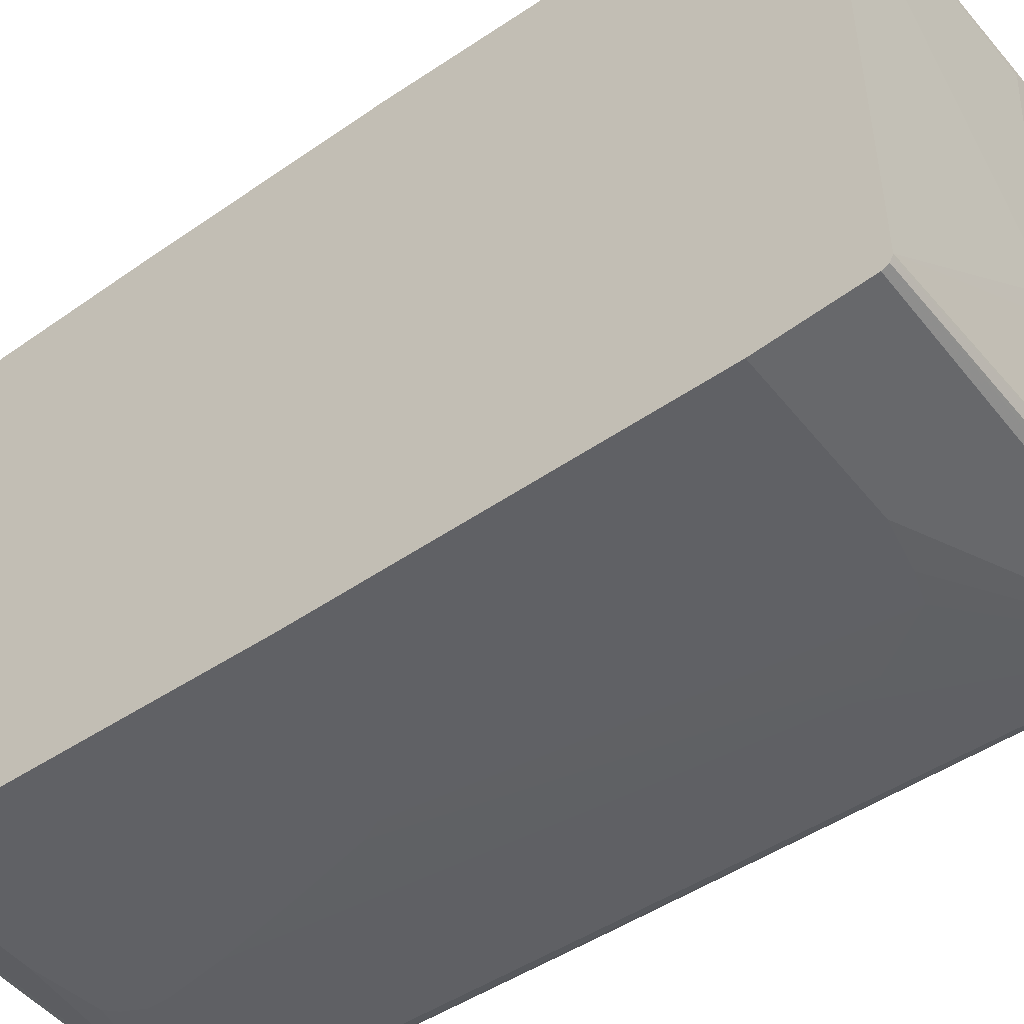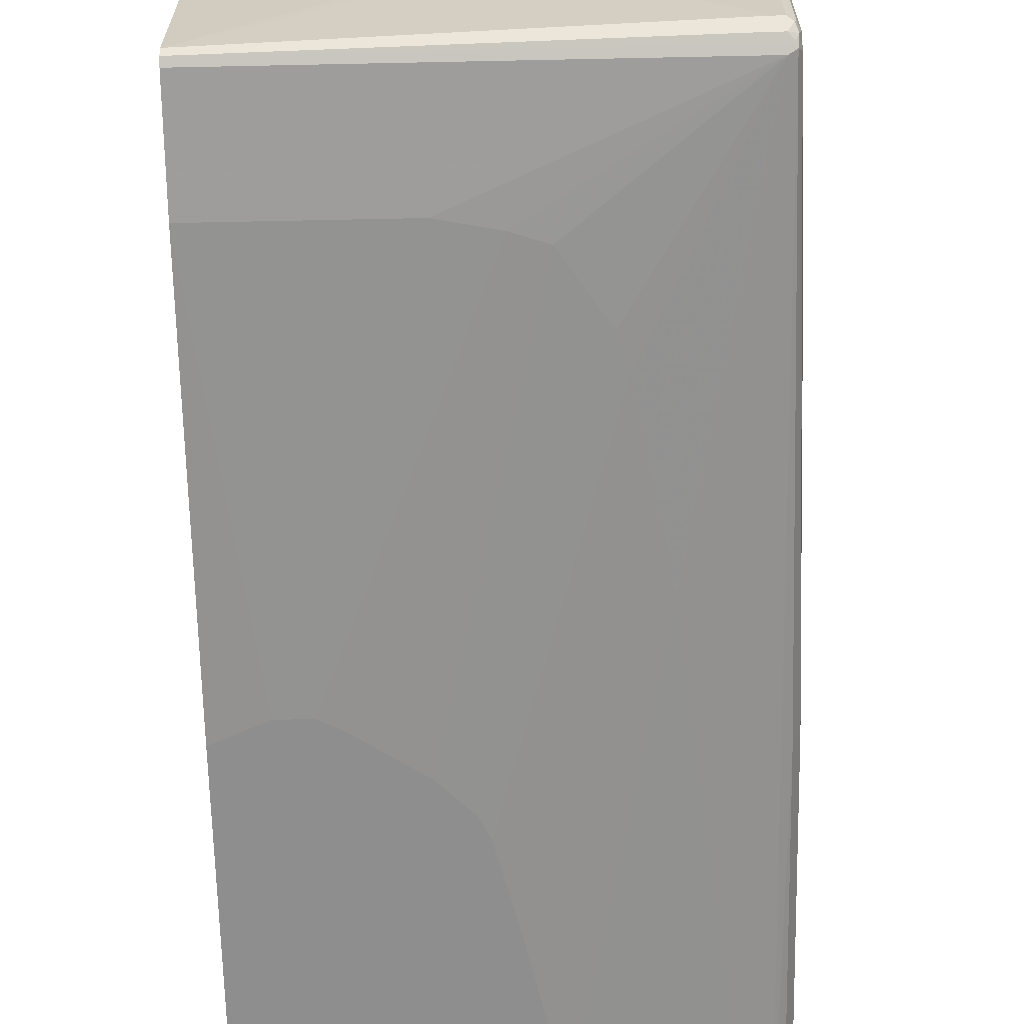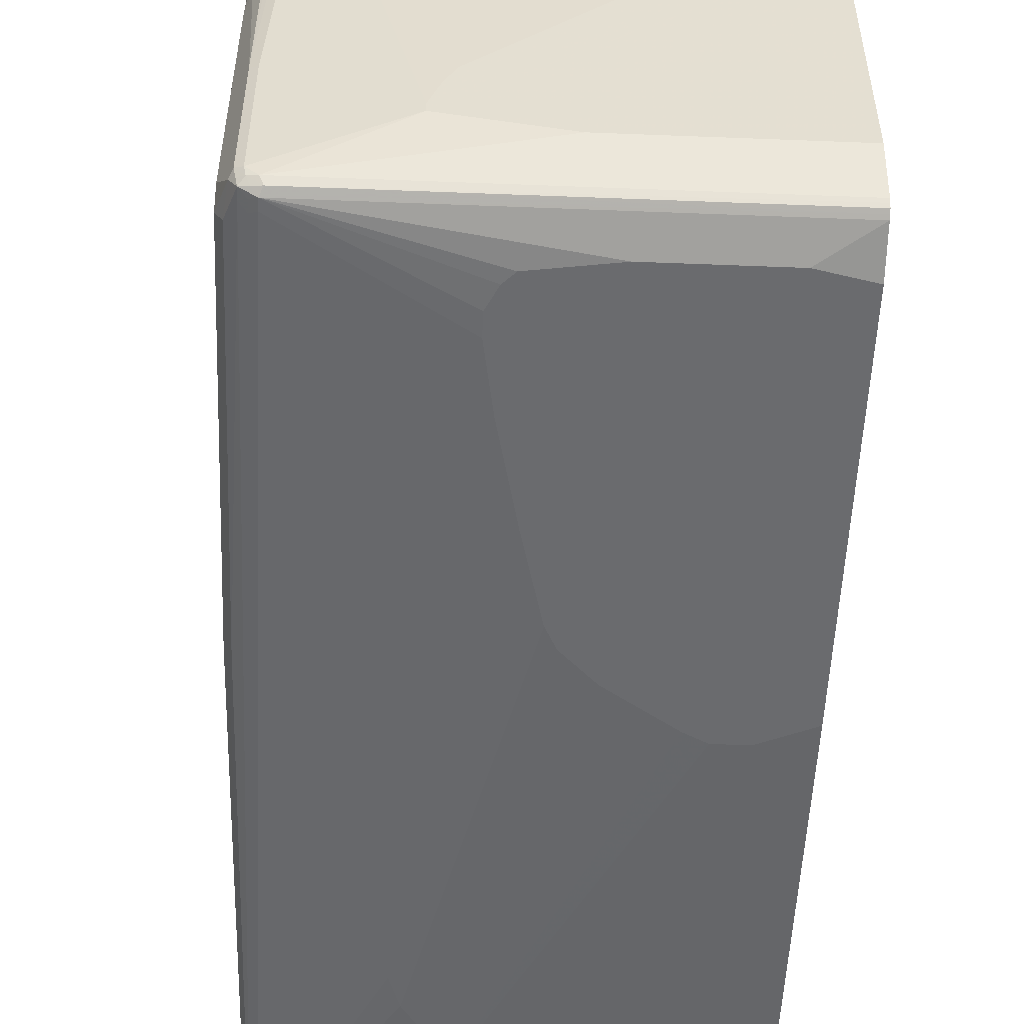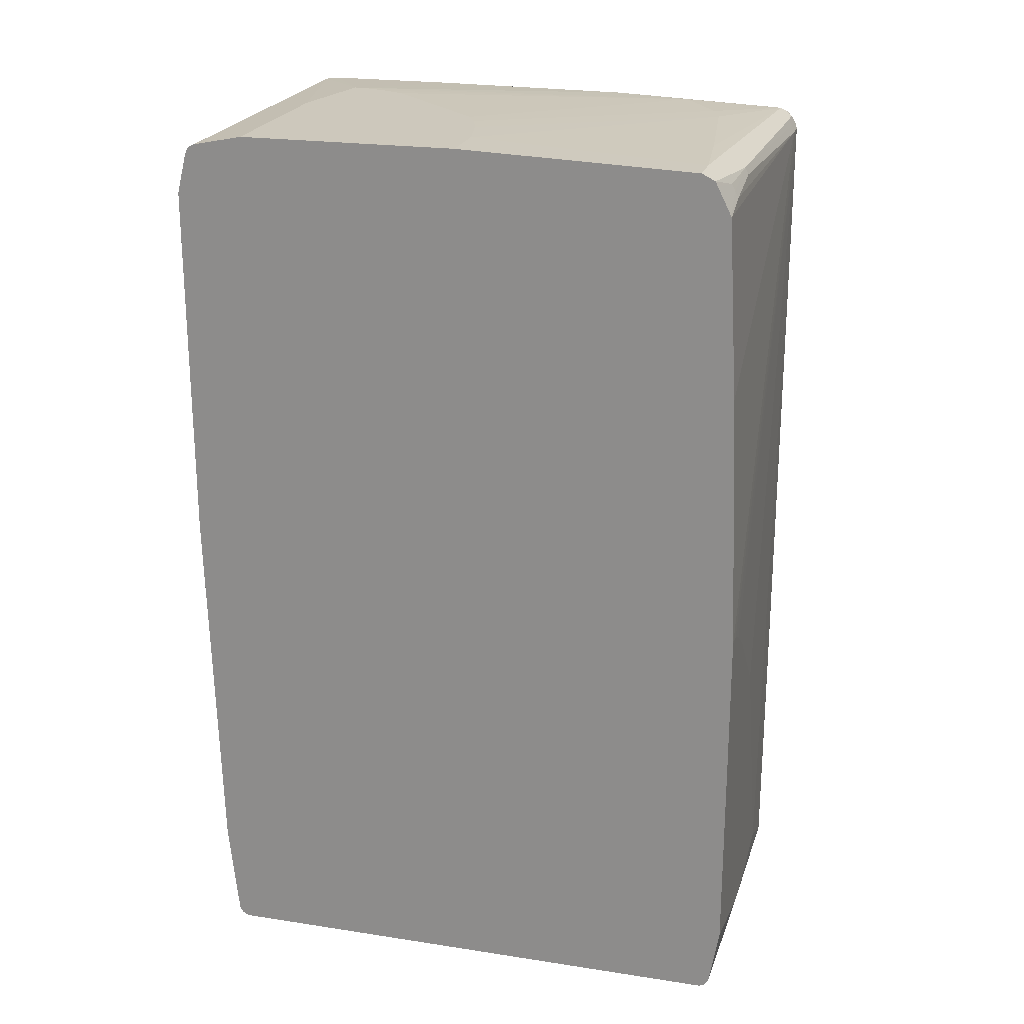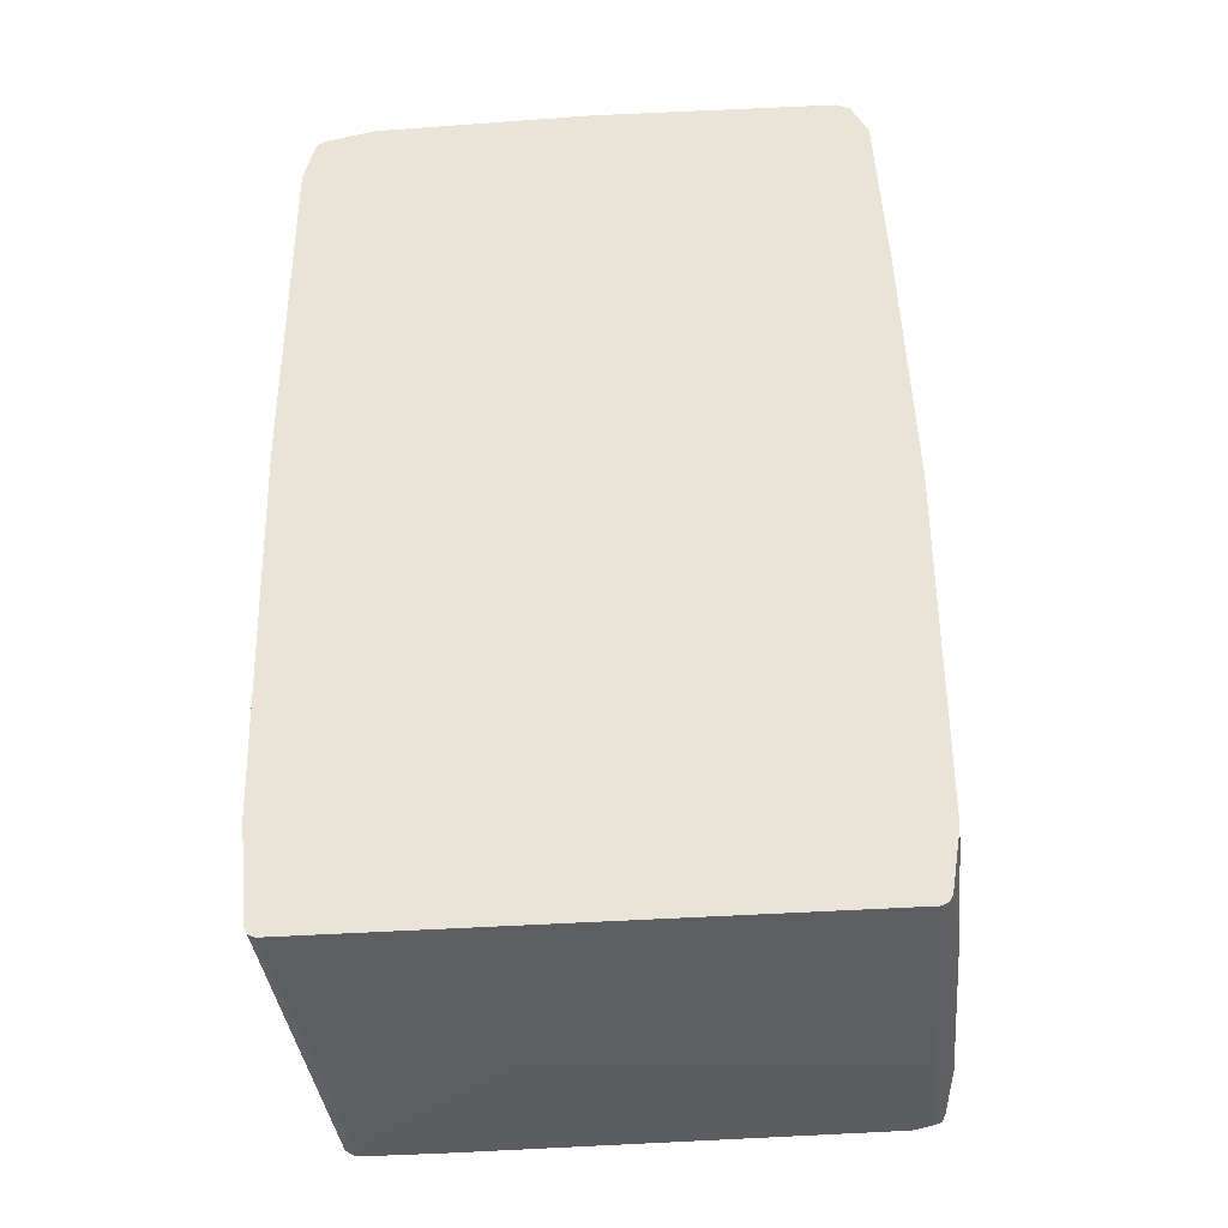
<metadata>
{"format":"obj","ext":"obj","renderer":"f3d","projection":"perspective","resolution":1024,"background":"white","views":[{"elev":-48.6,"azim":-53.3,"up":"+Z"},{"elev":-65.0,"azim":1.2,"up":"+Z"},{"elev":-53.4,"azim":177.6,"up":"+Z"},{"elev":22.2,"azim":-75.0,"up":"+Y"},{"elev":-36.3,"azim":-84.6,"up":"+Y"}]}
</metadata>
<code>
v 0.2161 -0.5905 0.4178
v 0.2881 -0.5905 0.4178
v 0.1009 -0.5617 0.4178
v 0.0478 -0.6337 0.4033
v 0.5113 -0.6266 0.4141
v 0.4033 -0.5761 0.4178
v 0.0478 -0.5473 0.4178
v 0.0478 -0.6433 0.3985
v 0.461 -0.6481 0.4033
v 0.4657 -0.6577 0.3985
v 0.5954 -0.6577 0.3985
v 0.5906 -0.6481 0.4033
v 0.605 -0.4033 0.4033
v 0.605 0.6049 0.4033
v 0.2881 -0.2736 0.4178
v 0.0478 -0.0432 0.4178
v 0.0478 -0.6436 0.3981
v 0.461 -0.6627 0.3889
v 0.5906 -0.6627 0.3889
v 0.6068 -0.659 0.3745
v 0.6014 -0.6554 0.3961
v 0.6002 -0.6481 0.3985
v 0.6146 -0.4033 0.3985
v 0.6146 0.6049 0.3985
v 0.6122 0.6122 0.3997
v 0.605 0.6145 0.3985
v 0.5762 0.6049 0.4033
v 0.07206 -0.0432 0.4178
v 0.1009 -0.0576 0.4178
v 0.1441 -0.0864 0.4178
v 0.2161 -0.1584 0.4178
v 0.2594 -0.2016 0.4178
v 0.0478 0.3313 0.4033
v 0.0478 -0.6481 0.3889
v 0.4321 -0.6627 0.3745
v 0.605 -0.6627 0.3601
v 0.6146 -0.6577 0.3601
v 0.6158 -0.6554 0.3673
v 0.6104 -0.6481 0.3889
v 0.6098 -0.6337 0.3937
v 0.6158 -0.4105 0.3961
v 0.6242 0.288 0.3937
v 0.6242 0.6049 0.3937
v 0.6194 0.6193 0.3943
v 0.605 0.6241 0.3937
v 0.5762 0.6145 0.3985
v 0.1873 0.6193 0.3889
v 0.1009 0.6049 0.3889
v 0.0478 0.5905 0.3889
v 0.3745 -0.6627 -0.08637
v 0.0478 -0.6481 -0.3745
v 0.6194 -0.6627 -0.2449
v 0.629 -0.6577 -0.2449
v 0.6242 -0.6529 0.1872
v 0.6302 -0.641 0.1944
v 0.6338 -0.6337 0.1872
v 0.6194 -0.6481 0.3601
v 0.6158 -0.641 0.3817
v 0.6194 -0.4033 0.3889
v 0.6338 0.288 0.3745
v 0.6302 0.2809 0.3817
v 0.629 0.288 0.3841
v 0.629 0.6193 0.3841
v 0.6266 0.6266 0.3853
v 0.6194 0.6289 0.3841
v 0.5113 0.6302 0.3817
v 0.5762 0.6241 0.3937
v 0.1873 0.6289 0.3841
v 0.0478 0.5936 0.3874
v 0.1009 0.6145 0.3841
v 0.3745 -0.6627 -0.1008
v 0.0478 -0.6467 -0.3775
v 0.605 -0.6627 -0.3601
v 0.5762 -0.6627 -0.3313
v 0.5618 -0.6627 -0.3169
v 0.533 -0.6627 -0.288
v 0.3889 -0.6627 -0.1296
v 0.6194 -0.6627 -0.3601
v 0.6266 -0.659 -0.3673
v 0.629 -0.6577 -0.3601
v 0.6302 -0.6554 -0.2377
v 0.6482 -0.4609 -0.144
v 0.6482 -0.4465 -0.1008
v 0.6482 -0.4177 -0.04318
v 0.6482 -0.3889 -0
v 0.6482 -0.2448 0.1008
v 0.6338 -0.5617 0.2161
v 0.6194 -0.6337 0.3745
v 0.6338 -0.6481 -0.2449
v 0.6482 0.3889 0.2449
v 0.6338 0.6193 0.3745
v 0.6338 -0.1152 0.3313
v 0.629 0.6289 0.3793
v 0.6194 0.6337 0.3745
v 0.1801 0.6302 0.3817
v 0.1009 0.6481 0.3457
v 0.0478 0.6449 0.3523
v 0.1009 0.6241 0.3793
v 0.0478 0.6385 0.3649
v 0.0478 0.632 0.3682
v 0.0478 -0.6433 -0.3841
v 0.605 -0.6529 -0.3793
v 0.6194 -0.6529 -0.3793
v 0.6302 -0.6499 -0.3745
v 0.6338 -0.6481 -0.3601
v 0.6482 -0.4609 -0.2016
v 0.6627 0.1872 -0.04318
v 0.6627 0.216 -0.01439
v 0.6482 -0.1728 0.1296
v 0.6338 -0.4897 0.2449
v 0.6338 -0.4033 0.2737
v 0.6338 -0.2736 0.3024
v 0.6338 -0.2016 0.3169
v 0.6482 0.1152 0.2016
v 0.6482 0.5329 0.2449
v 0.6482 0.5617 0.2305
v 0.6482 0.5761 0.2161
v 0.6482 0.5905 0.1728
v 0.6482 0.6049 0
v 0.6434 0.6145 0.004744
v 0.6386 0.6241 -0.004744
v 0.629 0.6433 -0.1825
v 0.6242 0.6385 0.1104
v 0.6146 0.6433 0.12
v 0.605 0.6481 0.1152
v 0.5906 0.6481 0.1728
v 0.5762 0.6481 0.2305
v 0.4897 0.6481 0.288
v 0.4465 0.6481 0.3024
v 0.2305 0.6481 0.3313
v 0.1297 0.6627 0
v 0.0478 0.6481 0.3457
v 0.0478 -0.6337 -0.3889
v 0.6194 -0.6433 -0.3841
v 0.6266 -0.6446 -0.3817
v 0.629 -0.6385 -0.3841
v 0.6338 -0.6337 -0.3745
v 0.6482 -0.4465 -0.2161
v 0.6627 0.216 -0.07197
v 0.6627 0.2736 -0.01439
v 0.6482 0.0432 0.1872
v 0.6482 -0.0864 0.1584
v 0.6627 0.288 -0.02879
v 0.6482 0.6049 -0.3313
v 0.6386 0.6241 -0.3361
v 0.629 0.6433 -0.3697
v 0.6194 0.6481 -0.1872
v 0.461 0.6627 -0.2737
v 0.4465 0.6627 -0.2305
v 0.4321 0.6627 -0.2016
v 0.3026 0.6627 -0.07197
v 0.2737 0.6627 -0.04318
v 0.2449 0.6627 -0.02879
v 0.2017 0.6627 -0.01439
v 0.0478 0.6627 0
v 0.6194 -0.6337 -0.3889
v 0.0478 -0.4897 -0.4033
v 0.6146 0.6145 -0.3985
v 0.6242 0.6241 -0.3937
v 0.6386 0.0912 -0.3793
v 0.6434 0.0816 -0.3697
v 0.6482 0.0864 -0.3601
v 0.6482 -0.3313 -0.288
v 0.6482 -0.3601 -0.2737
v 0.6482 -0.4321 -0.2305
v 0.6627 0.2304 -0.07197
v 0.6627 0.288 -0.04318
v 0.6482 0.5905 -0.3601
v 0.6338 0.6337 -0.3745
v 0.6266 0.641 -0.3817
v 0.617 0.6458 -0.3865
v 0.6194 0.6481 -0.3745
v 0.461 0.6627 -0.288
v 0.0478 0.6627 -0.3169
v 0.2881 -0.4897 -0.4033
v 0.3601 -0.4753 -0.4033
v 0.4033 -0.4609 -0.4033
v 0.461 -0.3745 -0.4033
v 0.4754 -0.3313 -0.4033
v 0.5186 -0.0864 -0.4033
v 0.533 0.0288 -0.4033
v 0.605 0.6193 -0.4033
v 0.0478 0.0576 -0.4178
v 0.1153 0.0288 -0.4178
v 0.6146 0.6289 -0.3985
v 0.6242 0.6385 -0.3937
v 0.6386 0.5953 -0.3793
v 0.6627 0.2736 -0.05758
v 0.6122 0.641 -0.3961
v 0.6002 0.6433 -0.3985
v 0.605 0.6481 -0.3889
v 0.317 0.6627 -0.3169
v 0.0478 0.6481 -0.3889
v 0.1585 0.0288 -0.4178
v 0.1873 0.0432 -0.4178
v 0.2737 0.1008 -0.4178
v 0.3026 0.1296 -0.4178
v 0.317 0.144 -0.4178
v 0.3313 0.1728 -0.4178
v 0.3458 0.2304 -0.4178
v 0.3601 0.288 -0.4178
v 0.3889 0.4177 -0.4178
v 0.4033 0.5041 -0.4178
v 0.605 0.6337 -0.4033
v 0.0478 0.5761 -0.4178
v 0.0478 0.6433 -0.3985
v 0.0478 0.6459 -0.3935
v 0.0478 0.6384 -0.401
v 0.4033 0.5329 -0.4178
v 0.3889 0.5617 -0.4178
v 0.3745 0.5761 -0.4178
v 0.2737 0.5905 -0.4178
v 0.0478 0.6337 -0.4033
v 0.1153 0.5905 -0.4178
f 1 2 6
f 122 146 172
f 122 124 123
f 121 146 122
f 121 169 146
f 121 145 169
f 119 121 120
f 119 145 121
f 119 144 145
f 119 167 144
f 119 143 167
f 122 172 147
f 118 143 119
f 116 143 117
f 116 140 143
f 115 140 116
f 113 141 114
f 112 141 113
f 111 141 112
f 111 142 141
f 109 111 110
f 109 142 111
f 108 142 109
f 117 143 118
f 122 147 125
f 122 125 124
f 125 147 148
f 133 157 175
f 131 174 155
f 131 192 174
f 131 173 192
f 131 148 173
f 131 149 148
f 131 150 149
f 131 151 150
f 131 152 151
f 131 153 152
f 131 154 153
f 129 131 130
f 129 154 131
f 128 154 129
f 128 153 154
f 128 152 153
f 127 152 128
f 127 151 152
f 127 150 151
f 127 149 150
f 127 148 149
f 126 148 127
f 125 148 126
f 108 141 142
f 133 175 156
f 108 114 141
f 107 138 165
f 94 128 129
f 94 127 128
f 94 126 127
f 94 125 126
f 93 125 94
f 93 124 125
f 93 123 124
f 93 122 123
f 93 121 122
f 93 120 121
f 94 129 130
f 93 119 120
f 91 119 93
f 91 118 119
f 91 117 118
f 91 116 117
f 91 115 116
f 90 92 114
f 90 140 115
f 90 108 140
f 90 114 108
f 88 113 92
f 92 113 114
f 94 130 96
f 95 97 99
f 96 130 131
f 107 140 108
f 107 143 140
f 107 167 143
f 107 188 167
f 107 166 188
f 107 139 166
f 106 138 107
f 105 138 106
f 105 165 138
f 105 137 165
f 104 137 105
f 104 136 137
f 104 135 136
f 103 135 104
f 103 134 135
f 101 103 102
f 101 134 103
f 101 156 134
f 101 133 156
f 98 99 100
f 96 132 97
f 96 155 132
f 96 131 155
f 107 165 139
f 134 156 136
f 134 136 135
f 136 156 182
f 183 211 210
f 183 212 211
f 183 214 212
f 183 205 214
f 182 209 204
f 182 203 209
f 181 203 182
f 180 203 181
f 179 202 180
f 179 201 202
f 183 210 209
f 179 200 201
f 178 199 179
f 178 198 199
f 177 198 178
f 177 197 198
f 177 196 197
f 177 195 196
f 177 194 195
f 176 194 177
f 175 194 176
f 174 191 193
f 179 199 200
f 183 209 203
f 183 203 202
f 183 202 201
f 205 213 214
f 204 213 208
f 204 214 213
f 204 212 214
f 204 211 212
f 204 210 211
f 204 209 210
f 191 207 193
f 190 208 206
f 190 204 208
f 190 207 191
f 190 206 207
f 189 204 190
f 186 204 189
f 185 204 186
f 183 194 184
f 183 195 194
f 183 196 195
f 183 197 196
f 183 198 197
f 183 199 198
f 183 200 199
f 183 201 200
f 174 192 191
f 173 191 192
f 172 191 173
f 171 191 172
f 156 175 176
f 147 173 148
f 147 172 173
f 146 169 170
f 146 171 172
f 146 170 171
f 144 169 145
f 144 168 169
f 144 167 168
f 139 163 162
f 139 164 163
f 139 165 164
f 139 168 166
f 139 162 168
f 137 162 163
f 137 164 165
f 137 163 164
f 136 162 137
f 136 161 162
f 136 160 161
f 136 159 160
f 136 158 159
f 136 182 158
f 156 176 177
f 88 112 113
f 156 177 178
f 156 179 180
f 171 190 191
f 171 189 190
f 171 186 189
f 170 186 171
f 169 186 170
f 169 187 186
f 168 187 169
f 167 188 168
f 166 168 188
f 160 162 161
f 160 168 162
f 160 187 168
f 159 187 160
f 159 186 187
f 158 186 159
f 158 185 186
f 158 204 185
f 158 182 204
f 157 194 175
f 157 184 194
f 157 183 184
f 156 181 182
f 156 180 181
f 156 178 179
f 88 111 112
f 180 202 203
f 87 109 110
f 18 35 50
f 17 34 18
f 16 27 33
f 14 32 15
f 14 31 32
f 14 30 31
f 14 29 30
f 14 28 29
f 14 16 28
f 14 27 16
f 18 50 71
f 14 46 27
f 14 25 26
f 14 24 25
f 13 24 14
f 13 23 24
f 12 23 13
f 12 22 23
f 11 22 12
f 11 21 22
f 11 20 21
f 11 19 20
f 14 26 46
f 18 71 77
f 18 77 76
f 18 76 75
f 25 43 44
f 25 45 26
f 25 44 45
f 24 43 25
f 23 43 24
f 23 42 43
f 23 41 42
f 23 40 41
f 22 40 23
f 21 40 22
f 21 39 40
f 21 38 39
f 20 36 37
f 20 38 21
f 20 37 38
f 19 36 20
f 18 34 35
f 18 36 19
f 18 52 36
f 18 78 52
f 18 73 78
f 18 74 73
f 18 75 74
f 10 17 18
f 26 45 67
f 10 19 11
f 8 10 9
f 4 100 99
f 4 69 100
f 4 49 69
f 4 33 49
f 4 7 16
f 4 9 5
f 4 8 9
f 3 7 4
f 2 5 6
f 1 5 2
f 4 99 97
f 1 4 5
f 1 7 3
f 1 16 7
f 1 28 16
f 1 29 28
f 1 30 29
f 1 31 30
f 1 32 31
f 1 15 32
f 1 6 15
f 88 110 111
f 1 3 4
f 4 97 132
f 4 132 155
f 4 155 174
f 8 17 10
f 6 14 15
f 5 14 6
f 5 13 14
f 5 12 13
f 5 11 12
f 5 10 11
f 5 9 10
f 4 17 8
f 4 34 17
f 4 51 34
f 4 72 51
f 4 101 72
f 4 133 101
f 4 157 133
f 4 183 157
f 4 205 183
f 4 213 205
f 4 208 213
f 4 206 208
f 4 207 206
f 4 193 207
f 4 174 193
f 10 18 19
f 26 67 46
f 4 16 33
f 27 68 47
f 66 96 97
f 66 94 96
f 65 94 66
f 64 94 65
f 64 93 94
f 63 93 64
f 63 91 93
f 60 92 90
f 60 88 92
f 60 62 61
f 66 97 95
f 60 63 62
f 60 115 91
f 60 90 115
f 59 88 60
f 58 88 59
f 56 89 82
f 56 88 57
f 56 87 88
f 56 109 87
f 56 86 109
f 56 85 86
f 60 91 63
f 67 95 68
f 68 98 70
f 68 95 99
f 87 110 88
f 27 46 68
f 86 108 109
f 85 108 86
f 85 107 108
f 84 107 85
f 83 107 84
f 82 107 83
f 82 106 107
f 82 105 106
f 82 89 105
f 80 105 81
f 80 104 105
f 79 104 80
f 79 103 104
f 79 102 103
f 73 79 78
f 73 102 79
f 72 102 73
f 72 101 102
f 70 98 100
f 69 70 100
f 68 99 98
f 56 84 85
f 56 83 84
f 81 105 89
f 55 89 56
f 42 61 62
f 41 58 59
f 41 61 42
f 41 60 61
f 41 59 60
f 40 58 41
f 39 58 40
f 38 58 39
f 38 88 58
f 38 57 88
f 38 56 57
f 38 55 56
f 38 54 55
f 37 54 38
f 37 53 54
f 36 52 53
f 34 71 50
f 34 51 71
f 34 50 35
f 27 49 33
f 27 47 48
f 56 82 83
f 27 48 49
f 42 62 63
f 42 63 43
f 36 53 37
f 43 64 44
f 53 79 80
f 43 63 64
f 55 81 89
f 53 81 54
f 53 80 81
f 52 79 53
f 54 81 55
f 51 77 71
f 51 76 77
f 51 75 76
f 51 74 75
f 51 73 74
f 52 78 79
f 48 70 69
f 44 64 45
f 51 72 73
f 45 65 66
f 45 66 95
f 45 95 67
f 46 67 68
f 47 70 48
f 48 69 49
f 47 68 70
f 45 64 65

</code>
